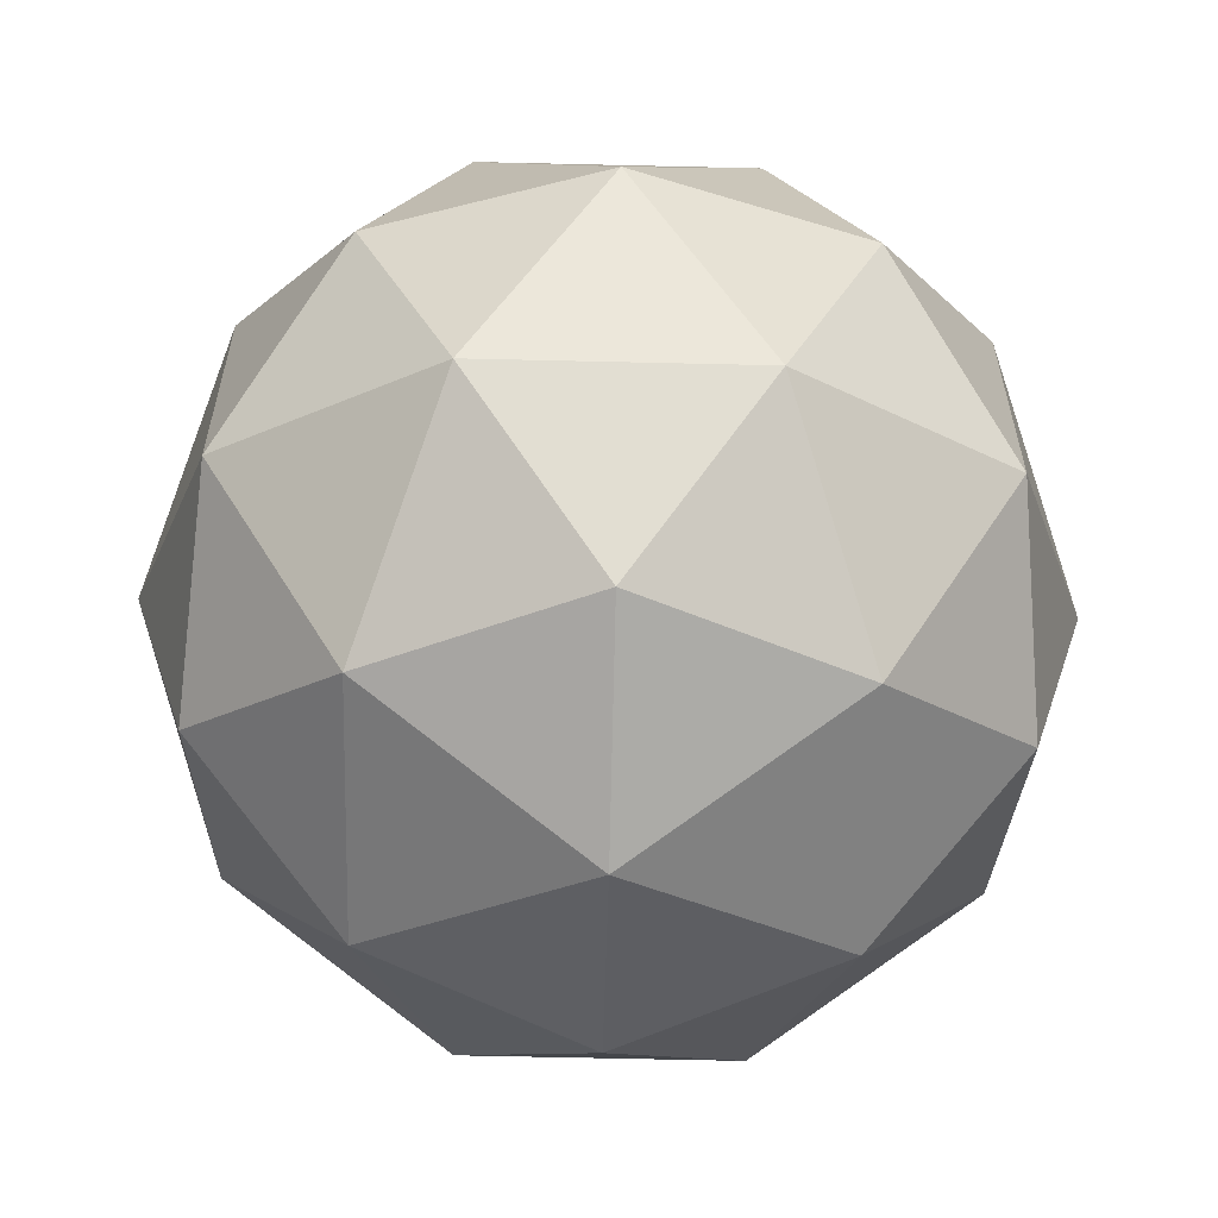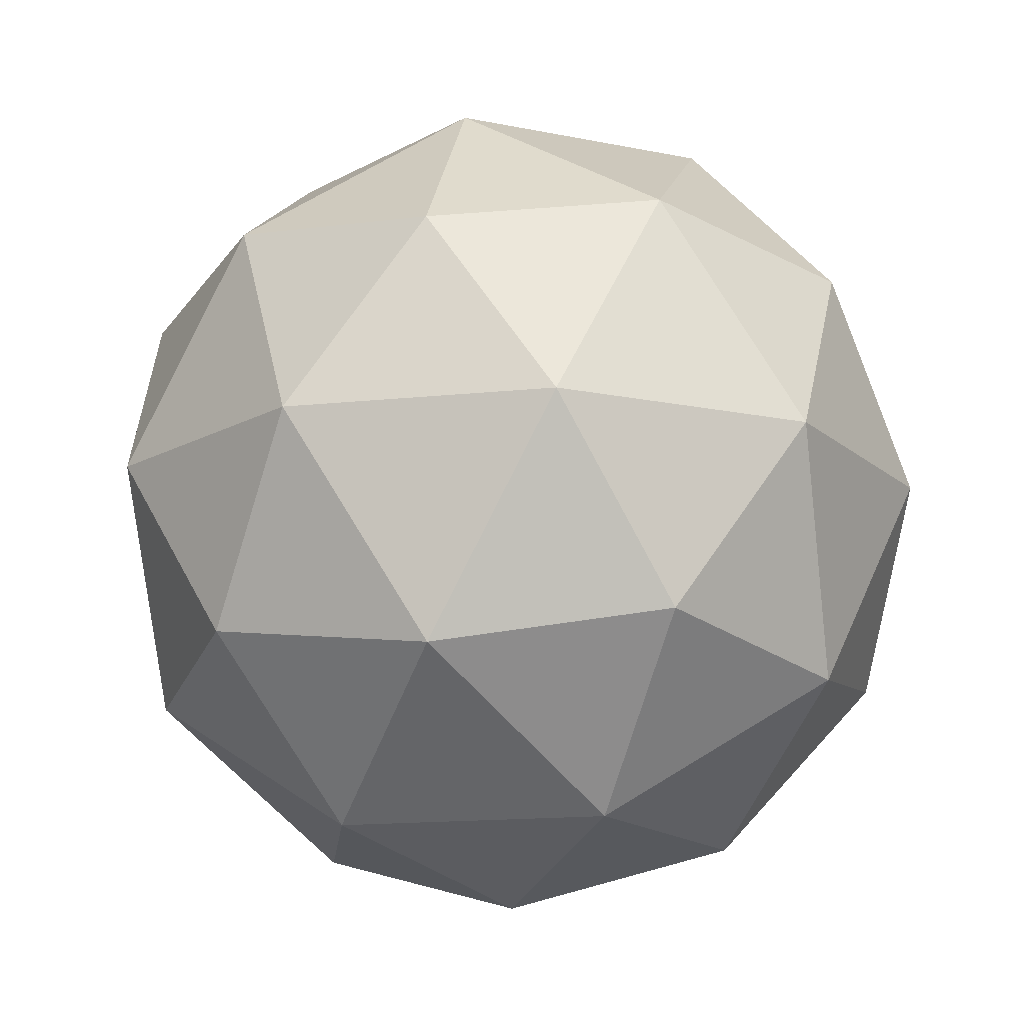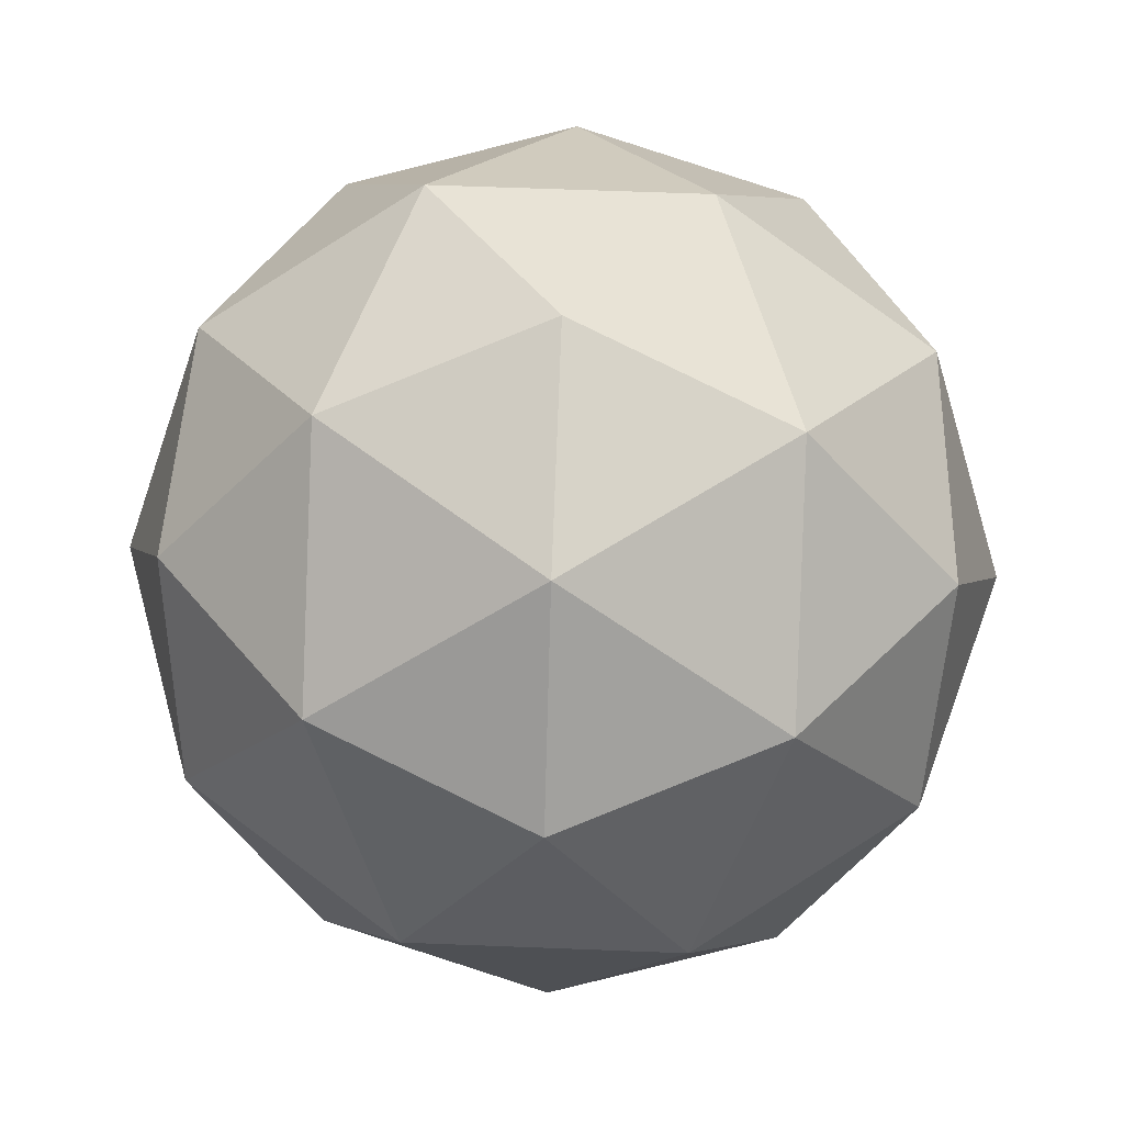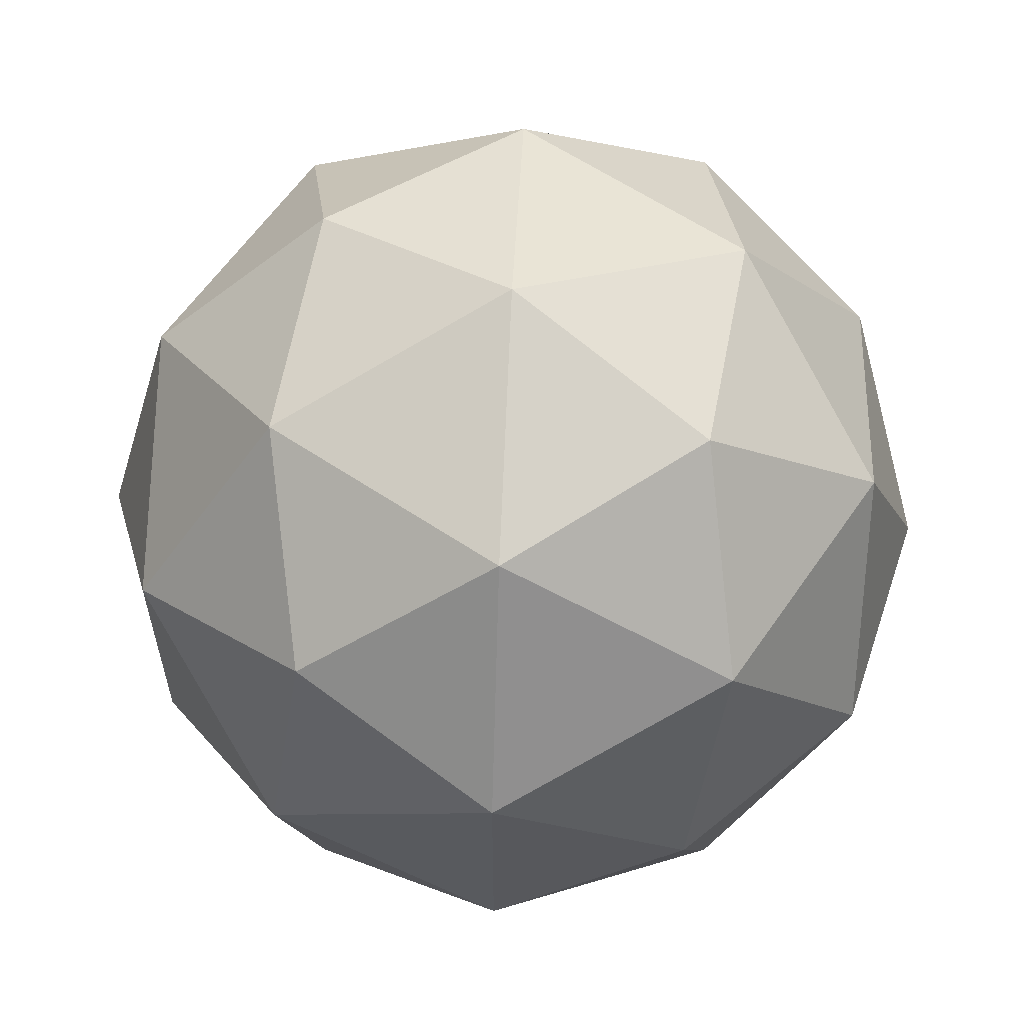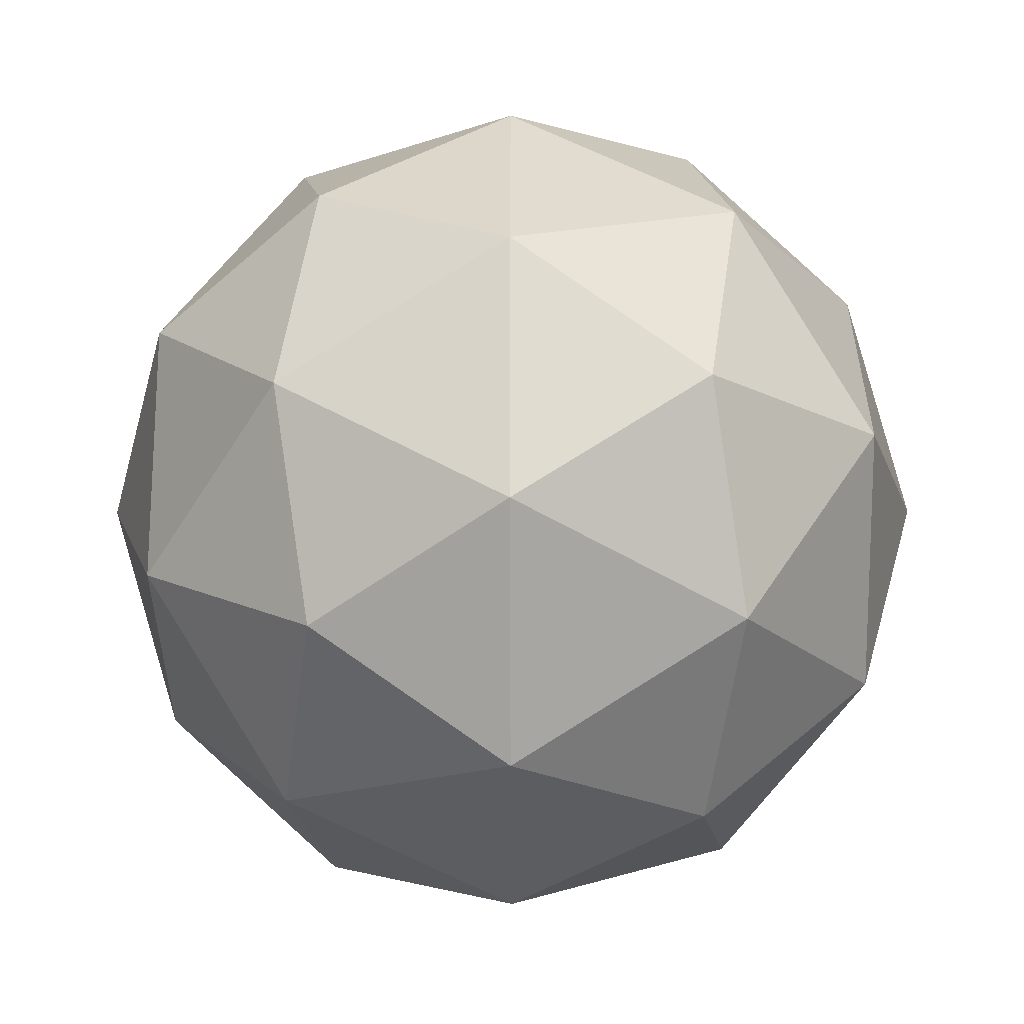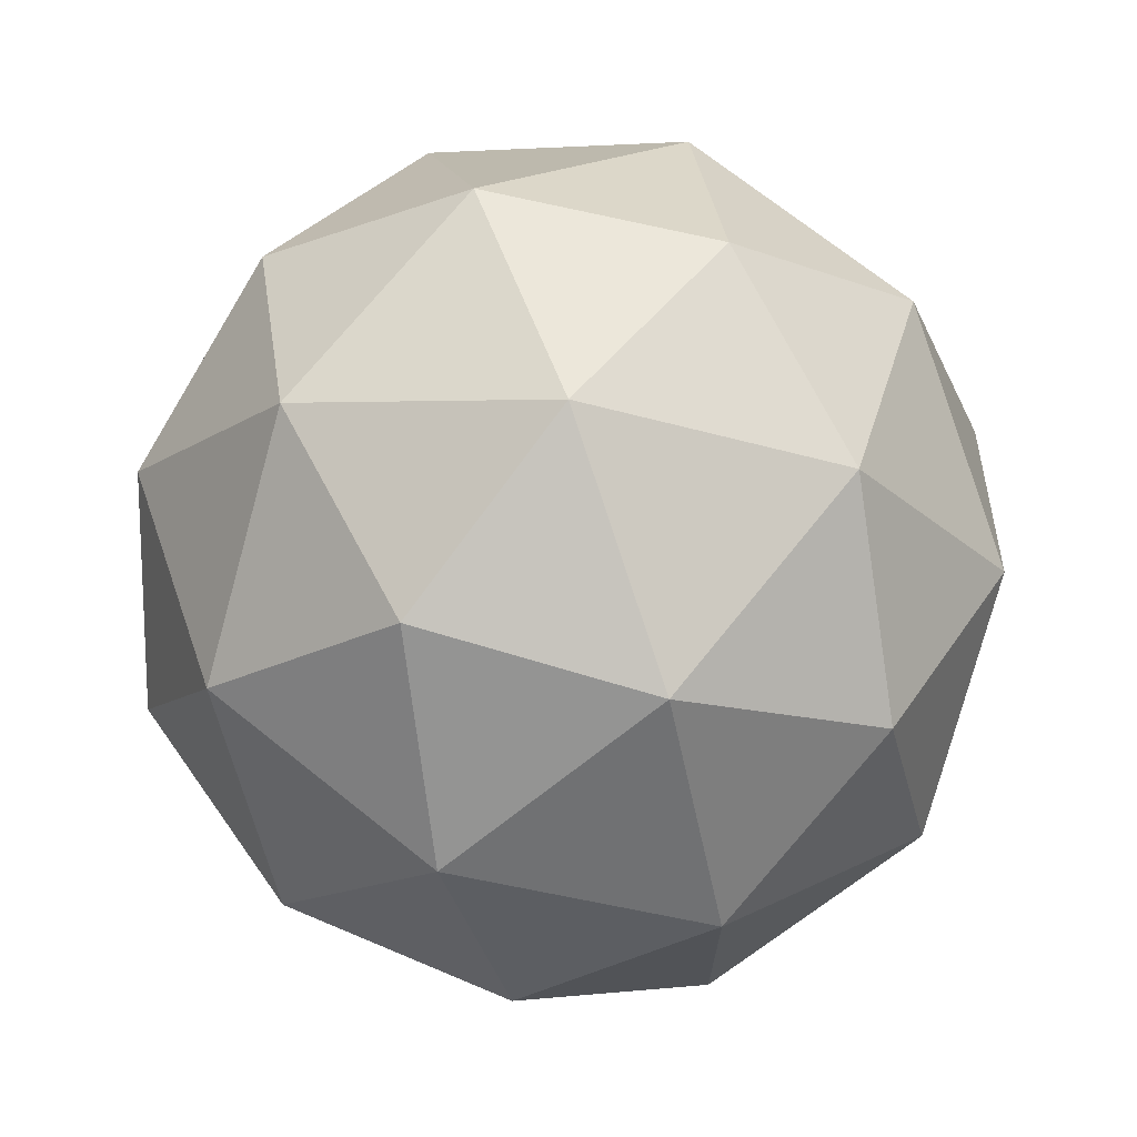
<metadata>
{"format":"obj","ext":"obj","renderer":"f3d","projection":"perspective","resolution":1024,"background":"white","views":[{"elev":-60.6,"azim":146.9,"up":"+Z"},{"elev":-15.7,"azim":30.5,"up":"+Y"},{"elev":60.4,"azim":-51.7,"up":"+Y"},{"elev":60.7,"azim":92.7,"up":"+Z"},{"elev":-19.8,"azim":90.3,"up":"+Z"},{"elev":70.7,"azim":-173.0,"up":"+Z"}]}
</metadata>
<code>
o Icosphere_Icosphere.001
v -2.192 3.508 -1.921
v -2.073 3.55 -1.835
v -2.237 3.55 -1.782
v -1.99 3.663 -1.774
v -1.954 3.641 -1.921
v -2.339 3.55 -1.921
v -2.237 3.55 -2.061
v -2.073 3.55 -2.008
v -1.926 3.787 -1.835
v -2.269 3.663 -1.684
v -2.118 3.641 -1.695
v -2.192 3.787 -1.642
v -2.442 3.663 -1.921
v -2.384 3.641 -1.782
v -2.457 3.787 -1.835
v -2.269 3.663 -2.159
v -2.384 3.641 -2.061
v -2.356 3.787 -2.147
v -1.99 3.663 -2.068
v -2.118 3.641 -2.147
v -2.028 3.787 -2.147
v -2.028 3.787 -1.695
v -2.356 3.787 -1.695
v -2.457 3.787 -2.008
v -2.192 3.787 -2.201
v -1.926 3.787 -2.008
v -2.115 3.912 -1.684
v -2 3.934 -1.782
v -2.146 4.025 -1.782
v -2.394 3.912 -1.774
v -2.265 3.934 -1.695
v -2.311 4.025 -1.835
v -2.394 3.912 -2.068
v -2.429 3.934 -1.921
v -2.311 4.025 -2.008
v -2.115 3.912 -2.159
v -2.265 3.934 -2.147
v -2.146 4.025 -2.061
v -1.942 3.912 -1.921
v -2 3.934 -2.061
v -2.045 4.025 -1.921
v -2.192 4.067 -1.921
f 1 2 3
f 4 2 5
f 1 3 6
f 1 6 7
f 1 7 8
f 4 5 9
f 10 11 12
f 13 14 15
f 16 17 18
f 19 20 21
f 4 9 22
f 10 12 23
f 13 15 24
f 16 18 25
f 19 21 26
f 27 28 29
f 30 31 32
f 33 34 35
f 36 37 38
f 39 40 41
f 41 38 42
f 41 40 38
f 40 36 38
f 38 35 42
f 38 37 35
f 37 33 35
f 35 32 42
f 35 34 32
f 34 30 32
f 32 29 42
f 32 31 29
f 31 27 29
f 29 41 42
f 29 28 41
f 28 39 41
f 26 40 39
f 26 21 40
f 21 36 40
f 25 37 36
f 25 18 37
f 18 33 37
f 24 34 33
f 24 15 34
f 15 30 34
f 23 31 30
f 23 12 31
f 12 27 31
f 22 28 27
f 22 9 28
f 9 39 28
f 21 25 36
f 21 20 25
f 20 16 25
f 18 24 33
f 18 17 24
f 17 13 24
f 15 23 30
f 15 14 23
f 14 10 23
f 12 22 27
f 12 11 22
f 11 4 22
f 9 26 39
f 9 5 26
f 5 19 26
f 8 20 19
f 8 7 20
f 7 16 20
f 7 17 16
f 7 6 17
f 6 13 17
f 6 14 13
f 6 3 14
f 3 10 14
f 5 8 19
f 5 2 8
f 2 1 8
f 3 11 10
f 3 2 11
f 2 4 11

</code>
